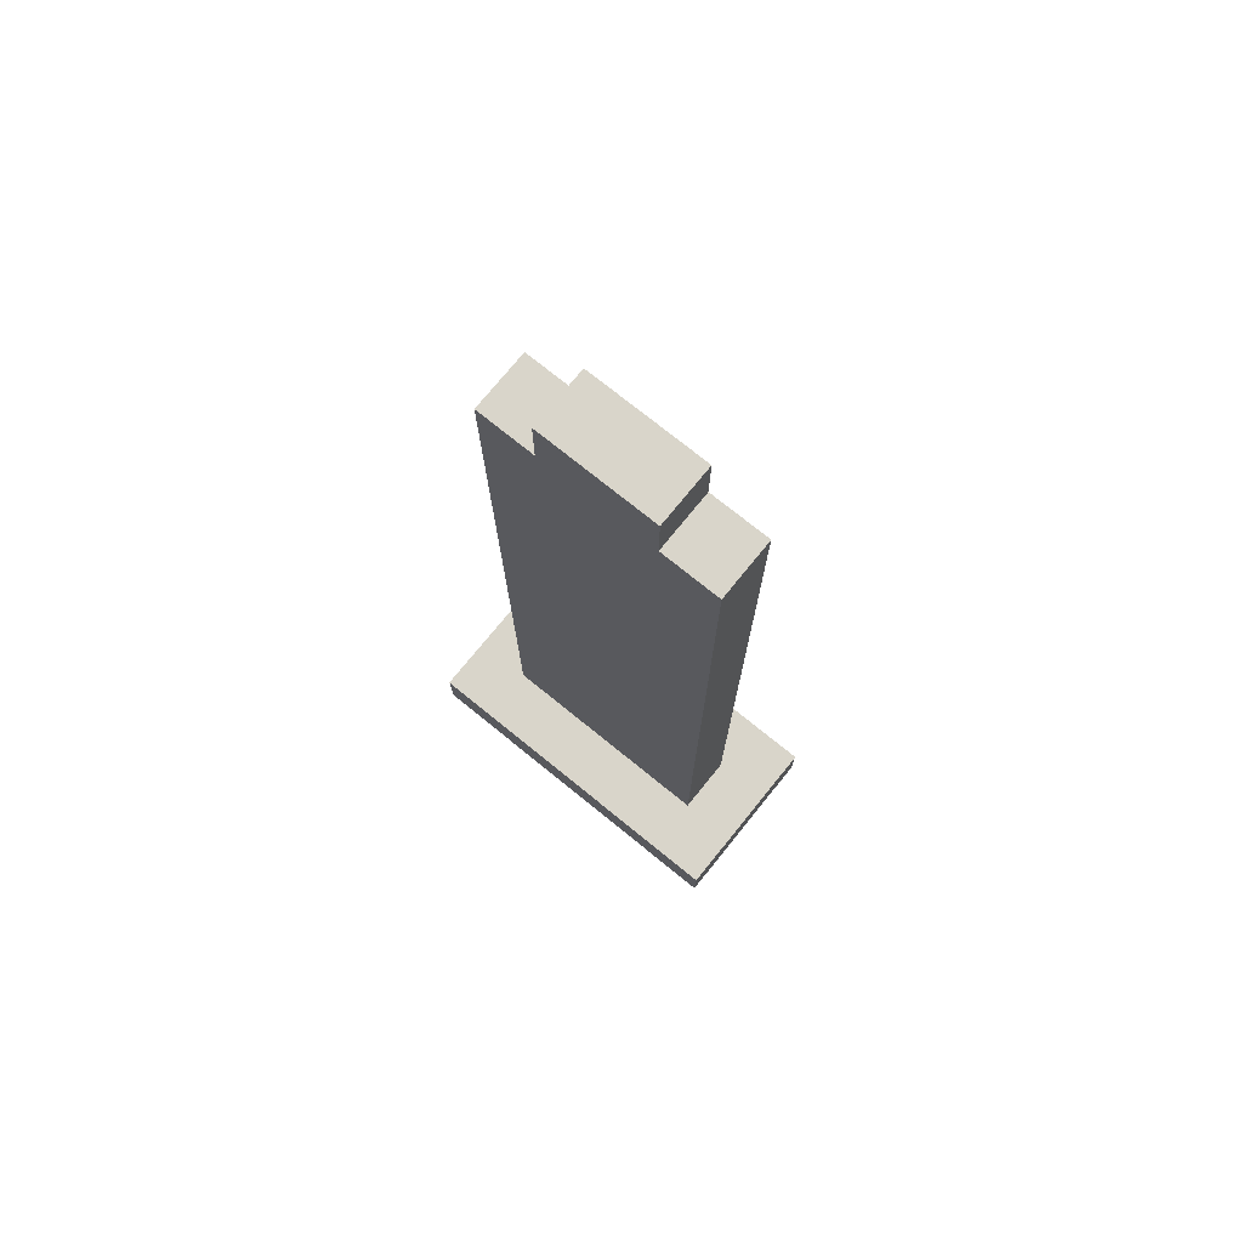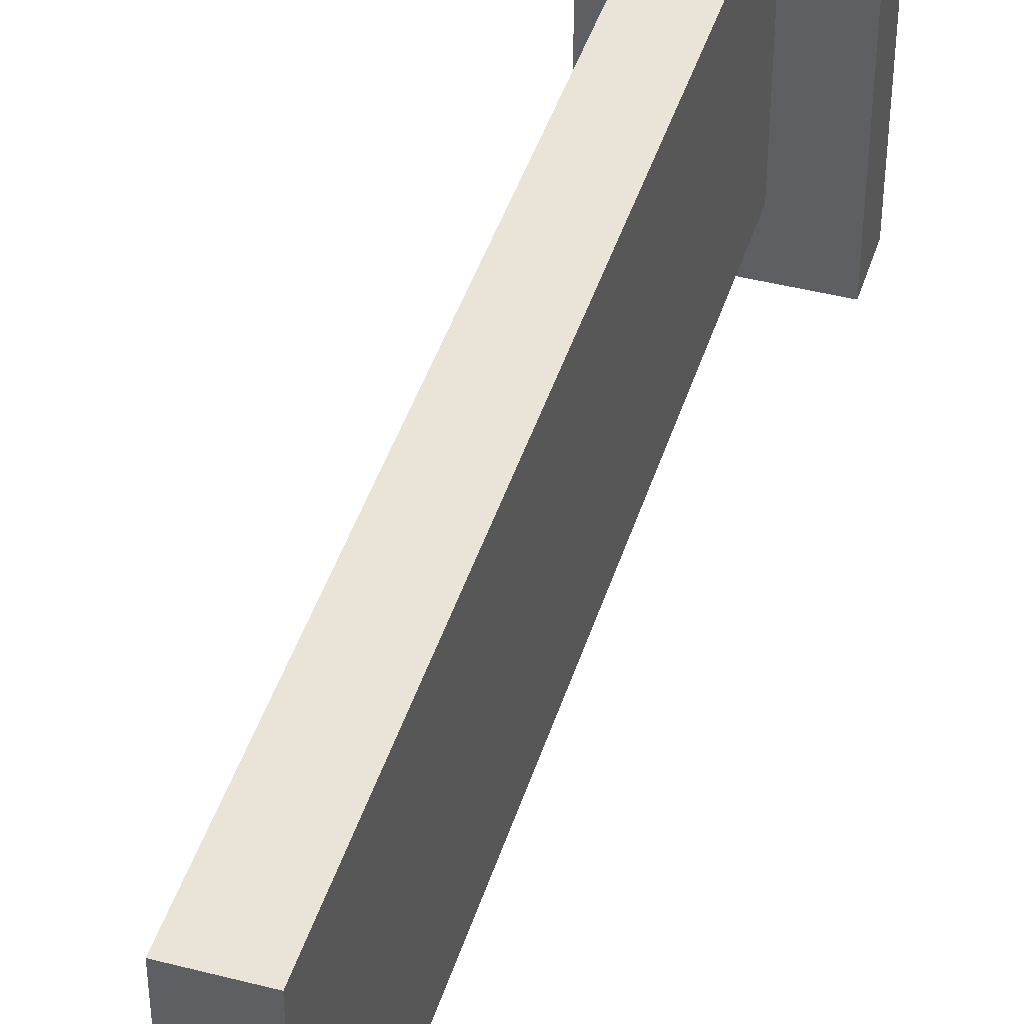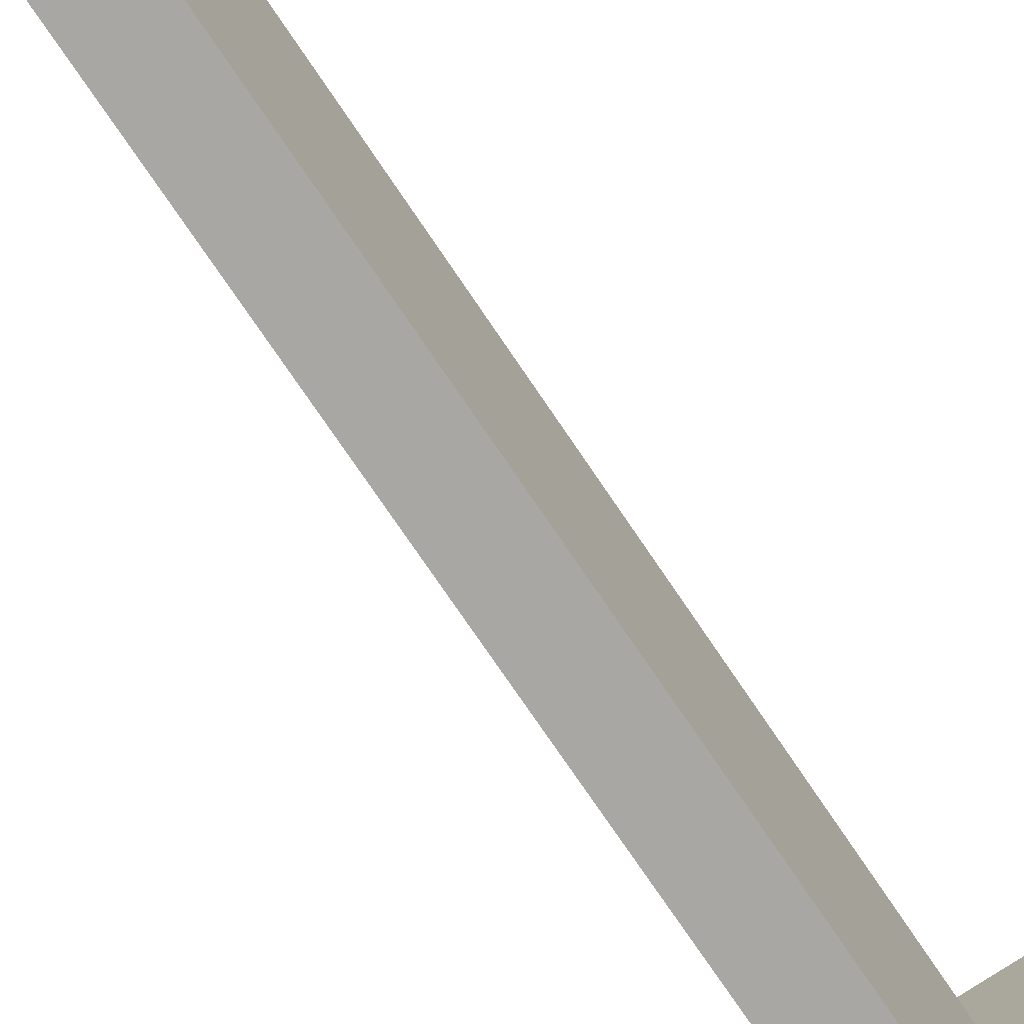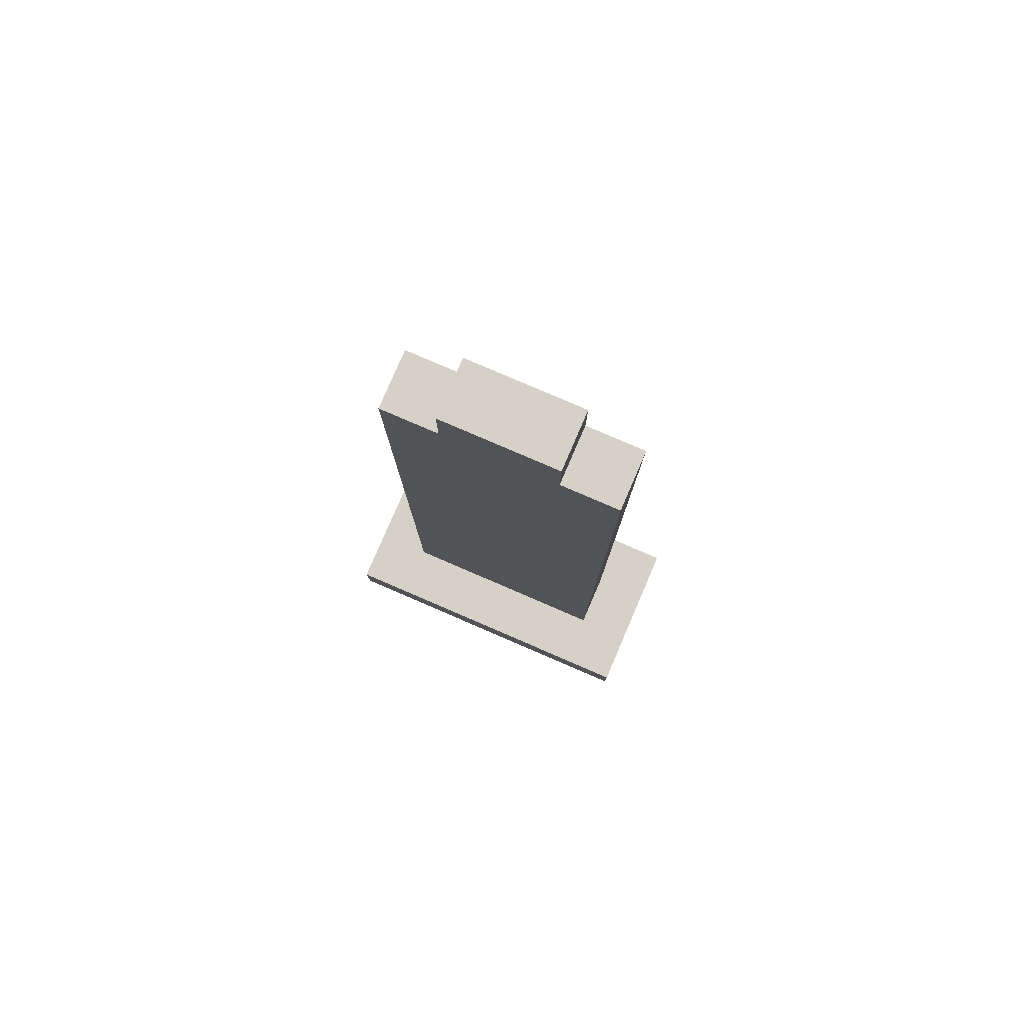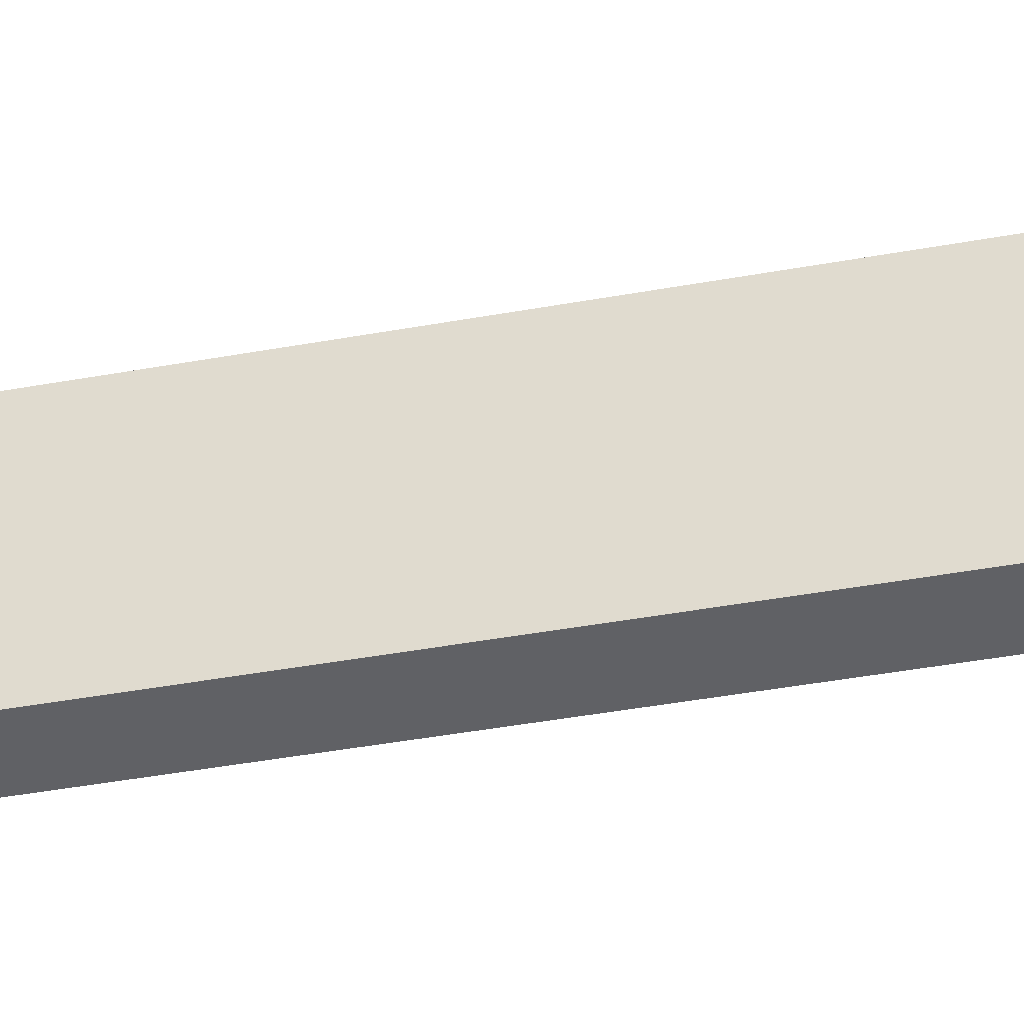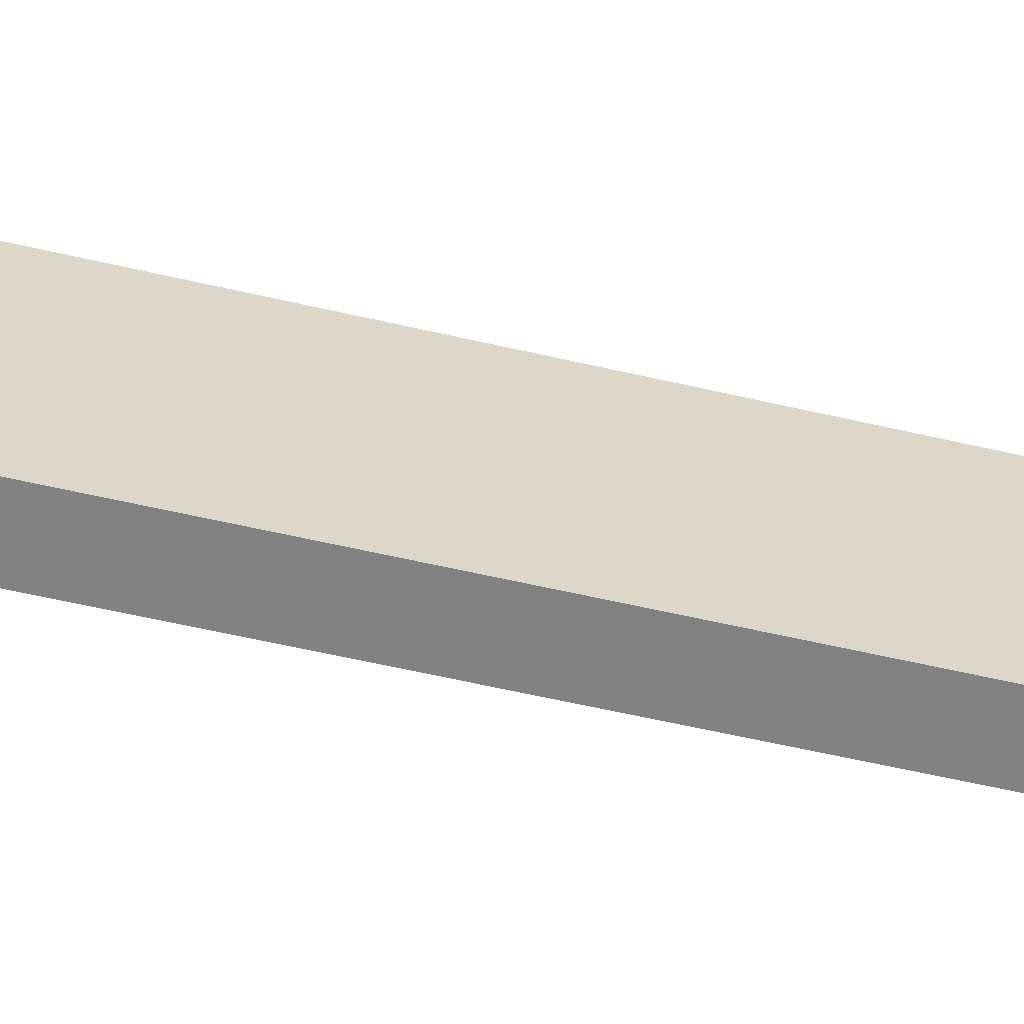
<metadata>
{"format":"obj","ext":"obj","renderer":"f3d","projection":"perspective","resolution":1024,"background":"white","views":[{"elev":74.6,"azim":-51.0,"up":"+Z"},{"elev":43.5,"azim":16.9,"up":"+Y"},{"elev":-74.7,"azim":34.0,"up":"+Y"},{"elev":79.7,"azim":-66.7,"up":"+Z"},{"elev":-47.1,"azim":-78.6,"up":"+Y"},{"elev":-60.4,"azim":-103.3,"up":"+Y"}]}
</metadata>
<code>
o SamAsWarrior
v -15.5 21 3e-06
v -15.5 15 -1
v -15.5 15 2e-06
v -15.5 21 -1
v -14.5 17 14
v -14.5 16 3e-06
v -14.5 16 14
v -14.5 17 13
v -14.5 17 1
v -14.5 18 14
v -14.5 17 15
v -14.5 18 13
v -14.5 18 12
v -14.5 18 1
v -14.5 19 15
v -14.5 19 14
v -14.5 19 12
v -14.5 20 14
v -14.5 20 3e-06
v -13.5 16 14
v -13.5 16 3e-06
v -13.5 17 14
v -13.5 17 13
v -13.5 17 1
v -13.5 17 15
v -13.5 18 14
v -13.5 18 13
v -13.5 18 12
v -13.5 18 1
v -13.5 19 15
v -13.5 19 14
v -13.5 19 12
v -13.5 20 14
v -13.5 20 3e-06
v -12.5 15 2e-06
v -12.5 15 -1
v -12.5 21 3e-06
v -12.5 21 -1
v -13.5 17 15
v -14.5 19 15
v -14.5 17 15
v -13.5 19 15
v -13.5 16 14
v -14.5 17 14
v -14.5 16 14
v -13.5 17 14
v -13.5 19 14
v -14.5 20 14
v -14.5 19 14
v -13.5 20 14
v -14.5 16 3e-06
v -15.5 21 3e-06
v -15.5 15 2e-06
v -14.5 20 3e-06
v -13.5 16 3e-06
v -13.5 20 3e-06
v -12.5 15 2e-06
v -12.5 21 3e-06
v -15.5 15 -1
v -15.5 21 -1
v -12.5 15 -1
v -12.5 21 -1
v -15.5 15 -1
v -12.5 15 2e-06
v -15.5 15 2e-06
v -12.5 15 -1
v -14.5 16 3e-06
v -13.5 16 14
v -14.5 16 14
v -13.5 16 3e-06
v -14.5 17 14
v -13.5 17 15
v -14.5 17 15
v -13.5 17 14
v -14.5 19 15
v -13.5 19 15
v -14.5 19 14
v -13.5 19 14
v -14.5 20 14
v -13.5 20 14
v -14.5 20 3e-06
v -13.5 20 3e-06
v -15.5 21 3e-06
v -12.5 21 3e-06
v -15.5 21 -1
v -12.5 21 -1
f 1 2 3
f 4 2 1
f 5 6 7
f 8 6 5
f 9 6 8
f 10 5 11
f 10 8 5
f 12 9 8
f 12 8 10
f 13 9 12
f 14 6 9
f 14 9 13
f 15 10 11
f 16 13 12
f 16 10 15
f 16 12 10
f 17 14 13
f 17 13 16
f 18 17 16
f 19 6 14
f 19 17 18
f 19 14 17
f 20 21 22
f 22 21 23
f 23 21 24
f 25 22 26
f 22 23 26
f 23 24 27
f 26 23 27
f 27 24 28
f 24 21 29
f 28 24 29
f 25 26 30
f 27 28 31
f 30 26 31
f 26 27 31
f 28 29 32
f 31 28 32
f 31 32 33
f 29 21 34
f 33 32 34
f 32 29 34
f 35 36 37
f 37 36 38
f 39 40 41
f 42 40 39
f 43 44 45
f 46 44 43
f 47 48 49
f 50 48 47
f 51 52 53
f 54 52 51
f 55 51 53
f 56 52 54
f 57 55 53
f 57 56 55
f 58 52 56
f 58 56 57
f 59 60 61
f 61 60 62
f 63 64 65
f 66 64 63
f 67 68 69
f 70 68 67
f 71 72 73
f 74 72 71
f 75 76 77
f 77 76 78
f 79 80 81
f 81 80 82
f 83 84 85
f 85 84 86

</code>
